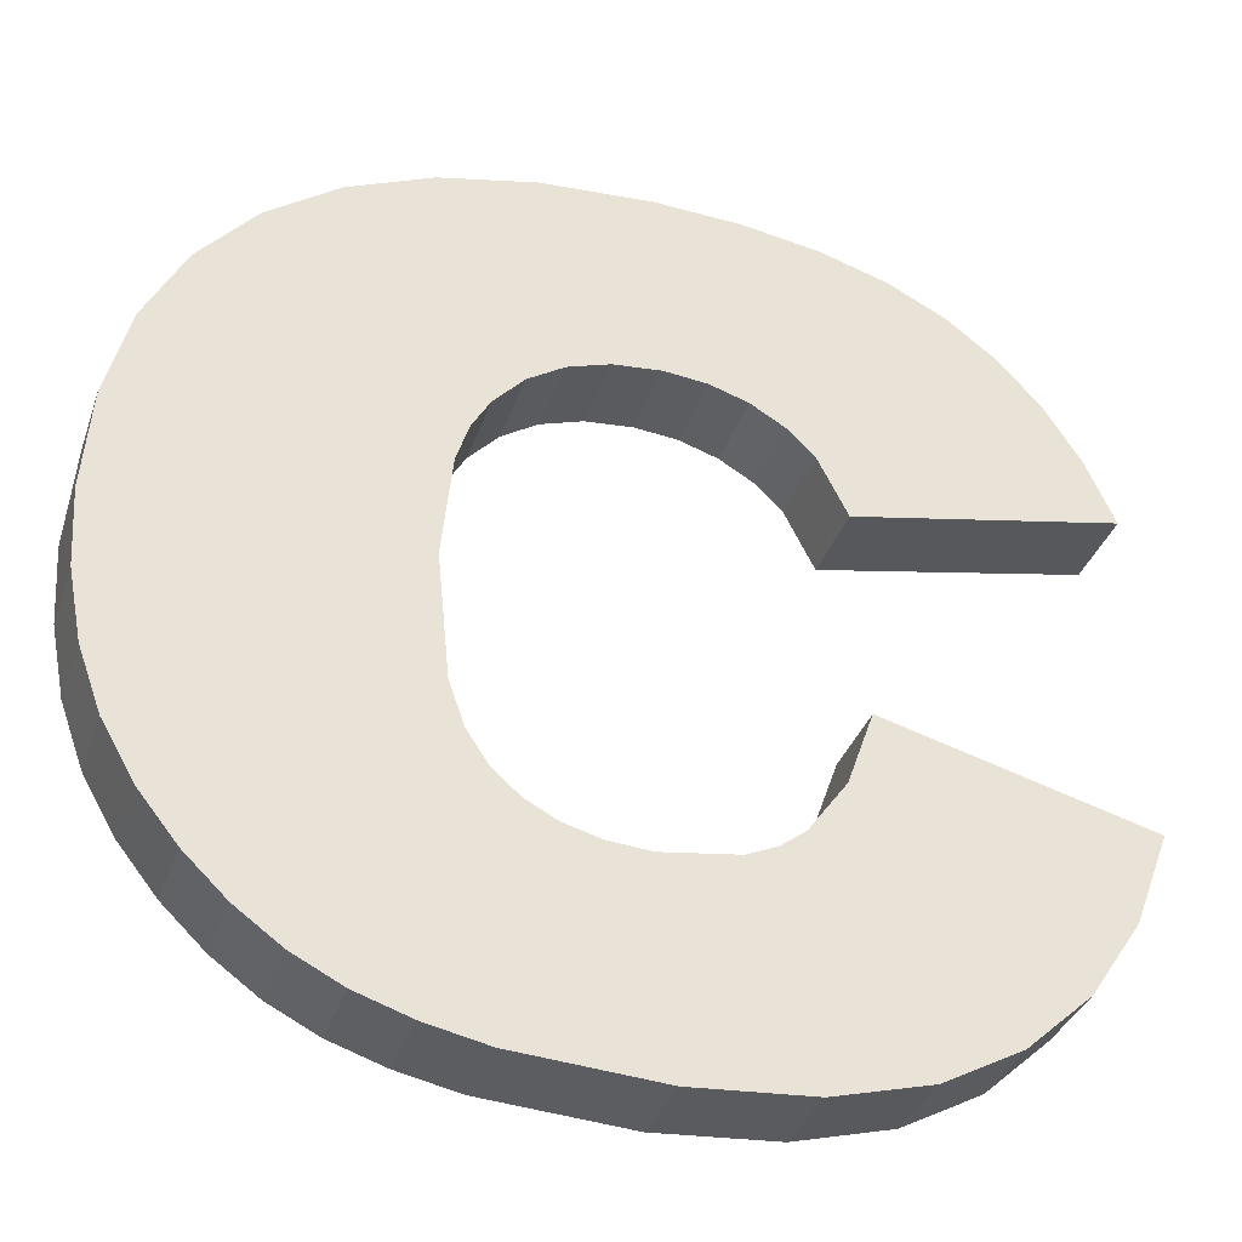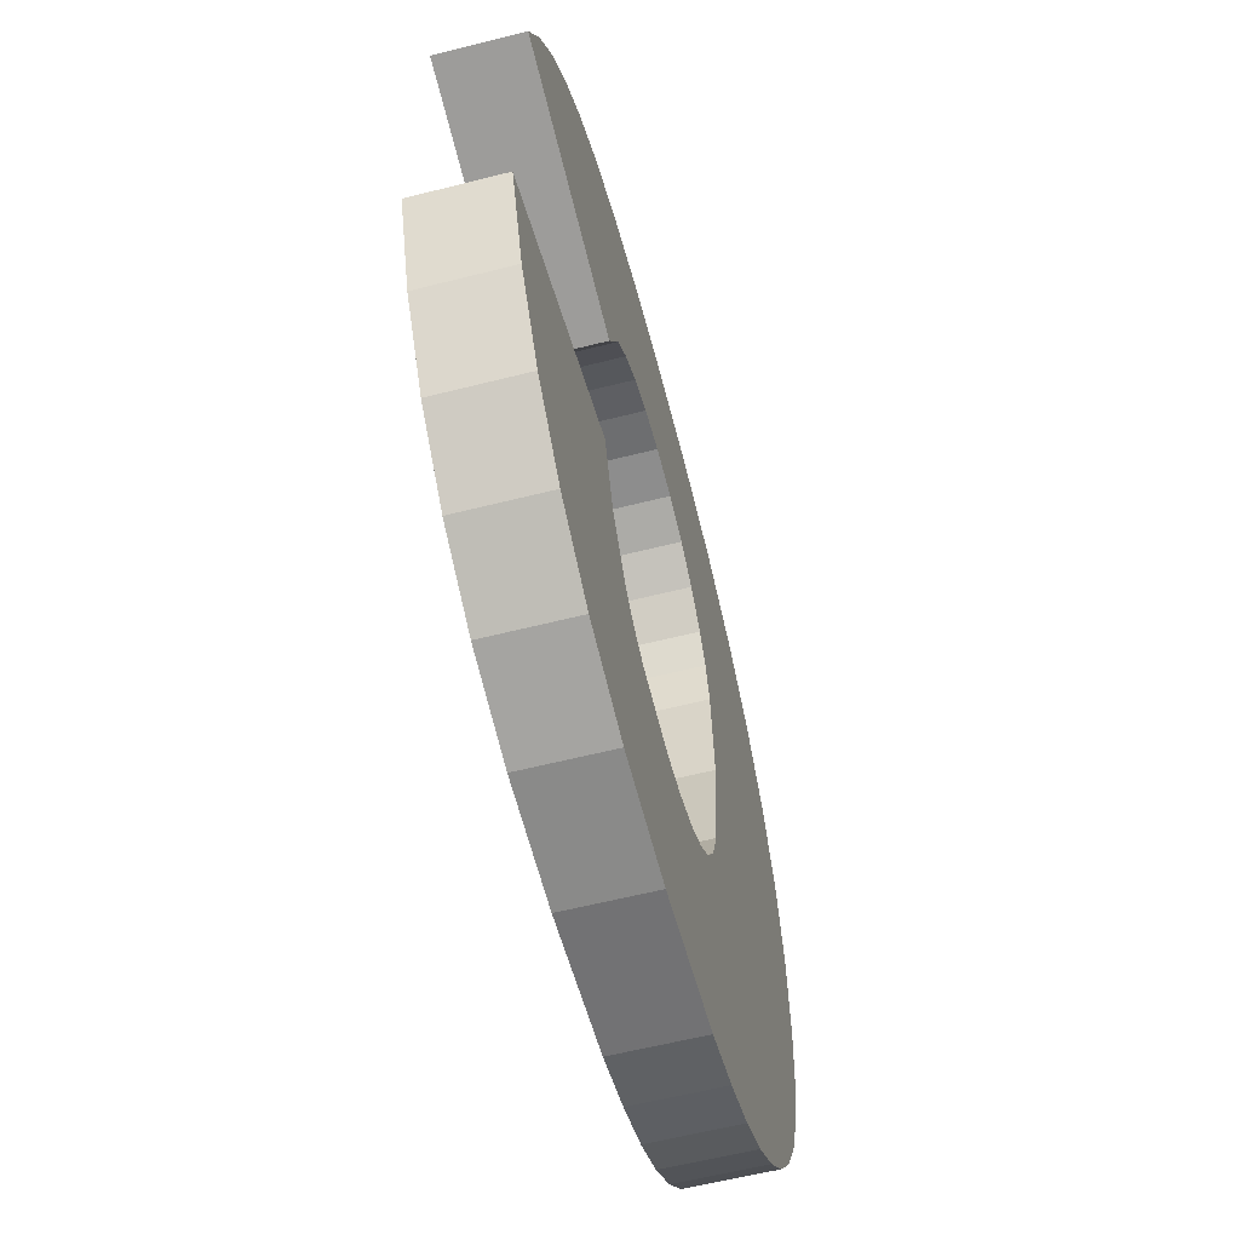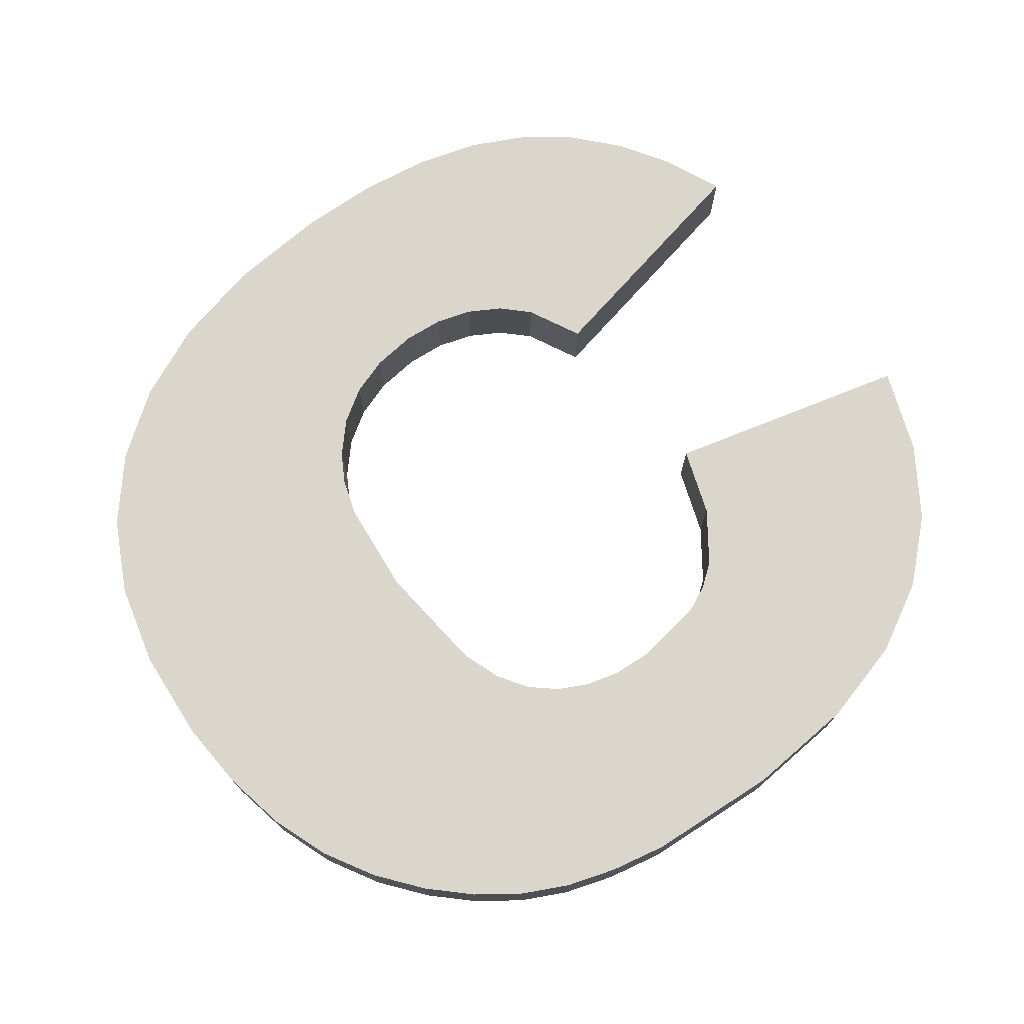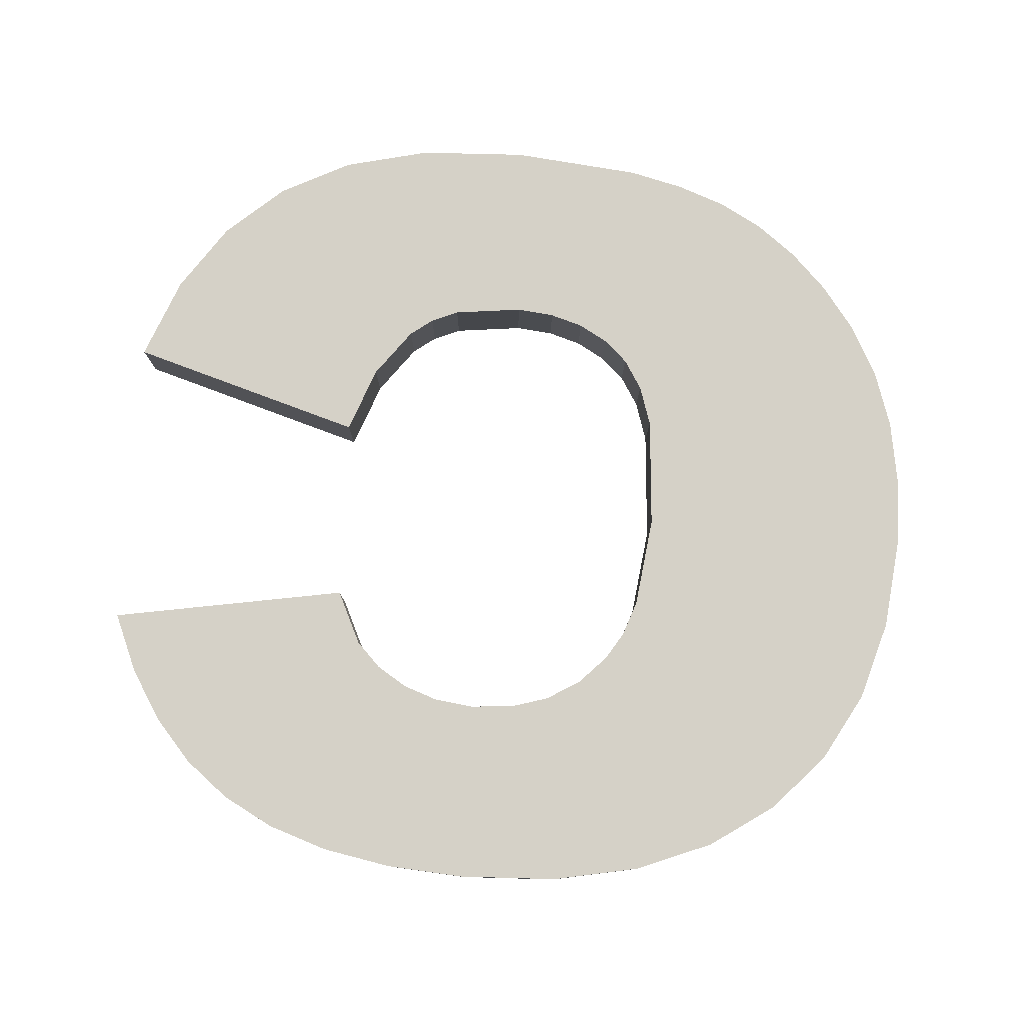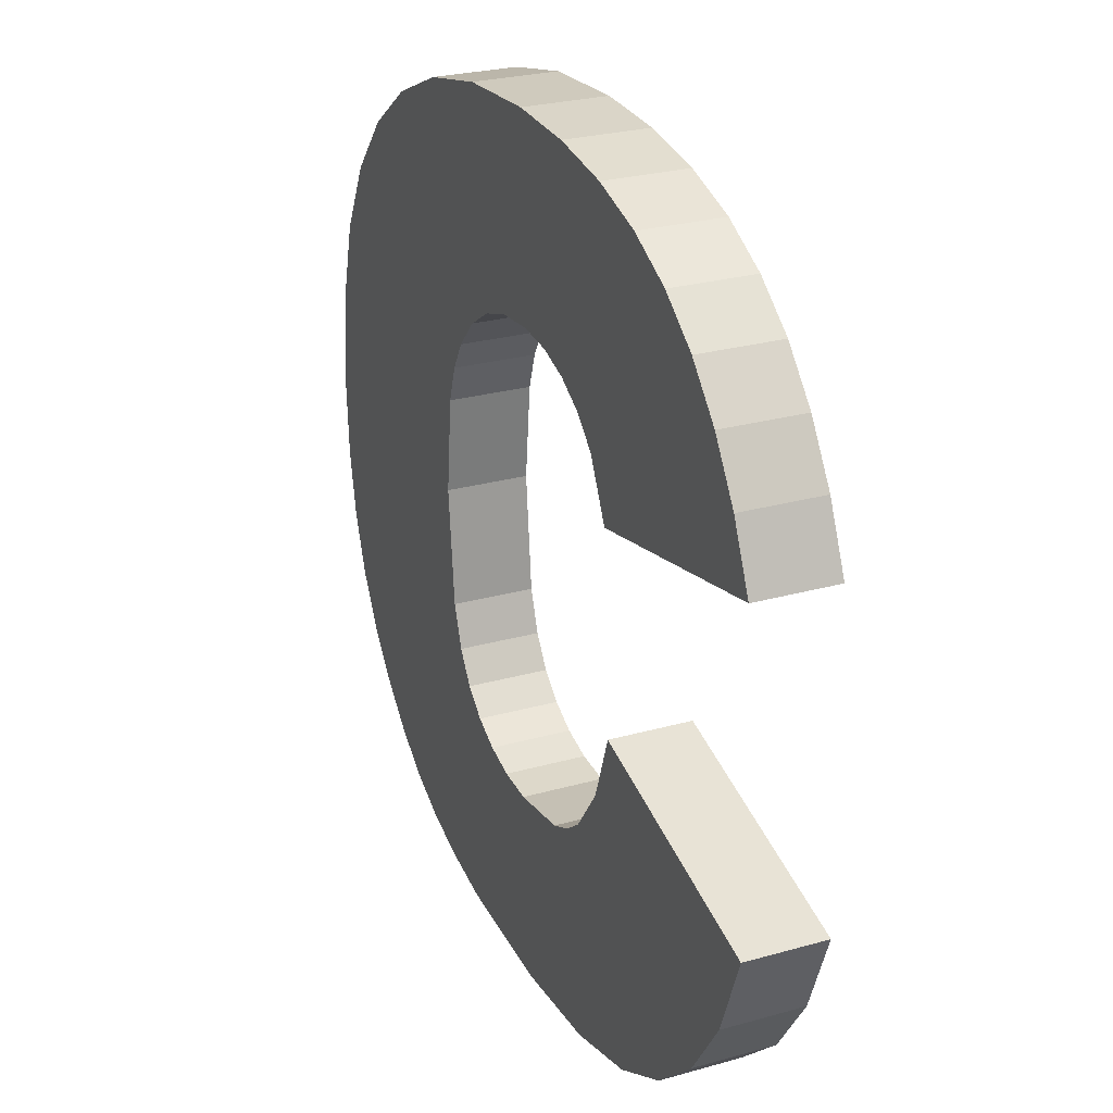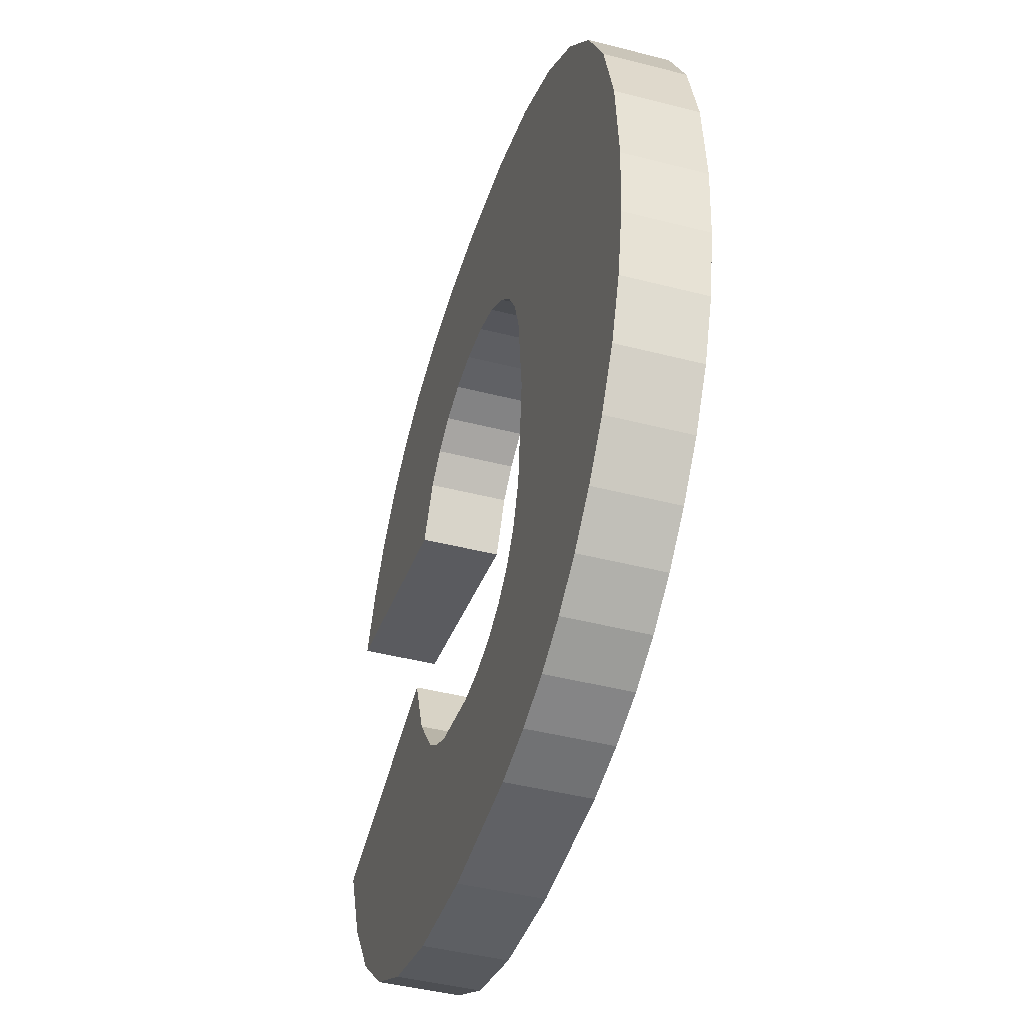
<metadata>
{"format":"obj","ext":"obj","renderer":"f3d","projection":"perspective","resolution":1024,"background":"white","views":[{"elev":-34.9,"azim":-17.8,"up":"+Y"},{"elev":-59.5,"azim":104.6,"up":"+Y"},{"elev":74.0,"azim":-37.0,"up":"+Z"},{"elev":79.5,"azim":-174.6,"up":"+Z"},{"elev":26.5,"azim":66.2,"up":"+Y"},{"elev":-43.7,"azim":-106.9,"up":"+Y"}]}
</metadata>
<code>
o mesh268/mesh268-geometry#mesh268-geometry
v -0.009929 0.4697 0.5062
v -0.009942 0.469 0.5062
v -0.009959 0.4693 0.5062
v -0.009892 0.4688 0.5062
v -0.009959 0.4693 0.5066
v -0.009929 0.4697 0.5066
v -0.009841 0.47 0.5062
v -0.009942 0.469 0.5066
v -0.009841 0.47 0.5066
v -0.009808 0.4685 0.5062
v -0.009892 0.4688 0.5066
v -0.009693 0.4703 0.5066
v -0.009693 0.4703 0.5062
v -0.009808 0.4685 0.5066
v -0.00969 0.4683 0.5062
v -0.009485 0.4705 0.5066
v -0.00969 0.4683 0.5066
v -0.009485 0.4705 0.5062
v -0.009549 0.4681 0.5062
v -0.009224 0.4707 0.5062
v -0.009549 0.4681 0.5066
v -0.009395 0.468 0.5062
v -0.009224 0.4707 0.5066
v -0.009395 0.468 0.5066
v -0.008914 0.4709 0.5062
v -0.009229 0.4679 0.5062
v -0.009229 0.4679 0.5066
v -0.008914 0.4709 0.5066
v -0.00905 0.4678 0.5062
v -0.00905 0.4678 0.5066
v -0.008554 0.4709 0.5062
v -0.008851 0.4677 0.5062
v -0.008851 0.4677 0.5066
v -0.008554 0.4709 0.5066
v -0.00881 0.4697 0.5062
v -0.008848 0.4693 0.5062
v -0.008848 0.4693 0.5066
v -0.00881 0.4697 0.5066
v -0.008146 0.471 0.5062
v -0.008763 0.4698 0.5062
v -0.008803 0.4689 0.5062
v -0.008626 0.4677 0.5066
v -0.008803 0.4689 0.5066
v -0.008763 0.4698 0.5066
v -0.008146 0.471 0.5066
v -0.008451 0.4702 0.5062
v -0.008696 0.4699 0.5062
v -0.008626 0.4677 0.5062
v -0.008696 0.4699 0.5066
v -0.008451 0.4702 0.5066
v -0.007825 0.4709 0.5062
v -0.008585 0.4701 0.5062
v -0.008296 0.4702 0.5062
v -0.008746 0.4687 0.5062
v -0.008746 0.4687 0.5066
v -0.008094 0.4676 0.5066
v -0.008585 0.4701 0.5066
v -0.008296 0.4702 0.5066
v -0.007825 0.4709 0.5066
v -0.008119 0.4702 0.5062
v -0.008667 0.4686 0.5062
v -0.008094 0.4676 0.5062
v -0.008567 0.4685 0.5066
v -0.008667 0.4686 0.5066
v -0.008119 0.4702 0.5066
v -0.00754 0.4709 0.5062
v -0.00796 0.4702 0.5062
v -0.008567 0.4685 0.5062
v -0.007655 0.4677 0.5066
v -0.008449 0.4684 0.5066
v -0.00796 0.4702 0.5066
v -0.00754 0.4709 0.5066
v -0.007818 0.4702 0.5062
v -0.008449 0.4684 0.5062
v -0.007655 0.4677 0.5062
v -0.007878 0.4684 0.5066
v -0.008313 0.4684 0.5066
v -0.007818 0.4702 0.5066
v -0.007292 0.4708 0.5062
v -0.007693 0.4701 0.5062
v -0.008313 0.4684 0.5062
v -0.007878 0.4684 0.5062
v -0.0073 0.4678 0.5066
v -0.008158 0.4684 0.5066
v -0.007768 0.4685 0.5066
v -0.007693 0.4701 0.5066
v -0.007292 0.4708 0.5066
v -0.007482 0.4698 0.5062
v -0.00759 0.47 0.5062
v -0.008158 0.4684 0.5062
v -0.007768 0.4685 0.5062
v -0.0073 0.4678 0.5062
v -0.007536 0.4687 0.5066
v -0.007677 0.4685 0.5066
v -0.00759 0.47 0.5066
v -0.007482 0.4698 0.5066
v -0.00708 0.4707 0.5062
v -0.006503 0.47 0.5062
v -0.007677 0.4685 0.5062
v -0.007536 0.4687 0.5062
v -0.007013 0.4679 0.5066
v -0.007441 0.469 0.5066
v -0.006503 0.47 0.5066
v -0.00708 0.4707 0.5066
v -0.007441 0.469 0.5062
v -0.007013 0.4679 0.5062
v -0.006469 0.4687 0.5066
v -0.006898 0.4706 0.5062
v -0.00661 0.4702 0.5062
v -0.006469 0.4687 0.5062
v -0.006777 0.4681 0.5062
v -0.006777 0.4681 0.5066
v -0.006898 0.4706 0.5066
v -0.006742 0.4704 0.5062
v -0.00661 0.4702 0.5066
v -0.006595 0.4684 0.5066
v -0.006742 0.4704 0.5066
v -0.006595 0.4684 0.5062
f 1 2 3
f 2 1 4
f 3 2 1
f 4 1 2
f 2 5 3
f 3 5 2
f 3 6 1
f 1 6 3
f 4 1 7
f 7 1 4
f 4 8 2
f 2 8 4
f 5 2 8
f 8 2 5
f 6 3 5
f 5 3 6
f 9 1 6
f 6 1 9
f 1 9 7
f 7 9 1
f 4 7 10
f 10 7 4
f 8 4 11
f 11 4 8
f 8 6 5
f 5 6 8
f 6 11 9
f 9 11 6
f 12 7 9
f 9 7 12
f 10 7 13
f 13 7 10
f 10 11 4
f 4 11 10
f 6 8 11
f 11 8 6
f 9 11 14
f 14 11 9
f 7 12 13
f 13 12 7
f 9 14 12
f 12 14 9
f 10 13 15
f 15 13 10
f 11 10 14
f 14 10 11
f 16 13 12
f 12 13 16
f 12 14 17
f 17 14 12
f 15 13 18
f 18 13 15
f 15 14 10
f 10 14 15
f 13 16 18
f 18 16 13
f 12 17 16
f 16 17 12
f 14 15 17
f 17 15 14
f 15 18 19
f 19 18 15
f 16 20 18
f 18 20 16
f 16 17 21
f 21 17 16
f 19 17 15
f 15 17 19
f 19 18 22
f 22 18 19
f 20 16 23
f 23 16 20
f 22 18 20
f 20 18 22
f 17 19 21
f 21 19 17
f 16 21 24
f 24 21 16
f 22 21 19
f 19 21 22
f 16 24 23
f 23 24 16
f 23 25 20
f 20 25 23
f 22 20 26
f 26 20 22
f 21 22 24
f 24 22 21
f 23 24 27
f 27 24 23
f 25 23 28
f 28 23 25
f 29 20 25
f 25 20 29
f 26 20 29
f 29 20 26
f 27 22 26
f 26 22 27
f 22 27 24
f 24 27 22
f 23 27 30
f 30 27 23
f 23 30 28
f 28 30 23
f 28 31 25
f 25 31 28
f 29 25 32
f 32 25 29
f 30 26 29
f 29 26 30
f 26 30 27
f 27 30 26
f 28 30 33
f 33 30 28
f 31 28 34
f 34 28 31
f 35 25 31
f 31 25 35
f 32 25 36
f 36 25 32
f 33 29 32
f 32 29 33
f 29 33 30
f 30 33 29
f 28 33 37
f 37 33 28
f 28 38 34
f 34 38 28
f 34 39 31
f 31 39 34
f 36 25 35
f 35 25 36
f 35 31 40
f 40 31 35
f 41 32 36
f 36 32 41
f 32 42 33
f 33 42 32
f 33 43 37
f 37 43 33
f 28 37 38
f 38 37 28
f 34 38 44
f 44 38 34
f 39 34 45
f 45 34 39
f 46 31 39
f 39 31 46
f 35 37 36
f 36 37 35
f 40 31 47
f 47 31 40
f 40 38 35
f 35 38 40
f 32 41 48
f 48 41 32
f 36 43 41
f 41 43 36
f 42 32 48
f 48 32 42
f 43 33 42
f 42 33 43
f 43 36 37
f 37 36 43
f 37 35 38
f 38 35 37
f 38 40 44
f 44 40 38
f 34 44 49
f 49 44 34
f 34 50 45
f 45 50 34
f 45 51 39
f 39 51 45
f 52 31 46
f 46 31 52
f 46 39 53
f 53 39 46
f 47 31 52
f 52 31 47
f 47 44 40
f 40 44 47
f 48 41 54
f 54 41 48
f 55 41 43
f 43 41 55
f 48 56 42
f 42 56 48
f 43 42 55
f 55 42 43
f 44 47 49
f 49 47 44
f 34 49 57
f 57 49 34
f 34 57 50
f 50 57 34
f 45 50 58
f 58 50 45
f 51 45 59
f 59 45 51
f 60 39 51
f 51 39 60
f 50 52 46
f 46 52 50
f 53 39 60
f 60 39 53
f 58 46 53
f 53 46 58
f 52 49 47
f 47 49 52
f 41 55 54
f 54 55 41
f 48 54 61
f 61 54 48
f 56 48 62
f 62 48 56
f 63 42 56
f 56 42 63
f 55 42 64
f 64 42 55
f 49 52 57
f 57 52 49
f 52 50 57
f 57 50 52
f 46 58 50
f 50 58 46
f 45 58 65
f 65 58 45
f 45 65 59
f 59 65 45
f 59 66 51
f 51 66 59
f 60 51 67
f 67 51 60
f 65 53 60
f 60 53 65
f 53 65 58
f 58 65 53
f 64 54 55
f 55 54 64
f 54 64 61
f 61 64 54
f 48 61 68
f 68 61 48
f 48 68 62
f 62 68 48
f 62 69 56
f 56 69 62
f 64 42 63
f 63 42 64
f 63 56 70
f 70 56 63
f 59 65 71
f 71 65 59
f 66 59 72
f 72 59 66
f 73 51 66
f 66 51 73
f 67 51 73
f 73 51 67
f 71 60 67
f 67 60 71
f 60 71 65
f 65 71 60
f 64 68 61
f 61 68 64
f 62 68 74
f 74 68 62
f 69 62 75
f 75 62 69
f 76 56 69
f 69 56 76
f 68 64 63
f 63 64 68
f 70 56 77
f 77 56 70
f 74 63 70
f 70 63 74
f 59 71 78
f 78 71 59
f 59 78 72
f 72 78 59
f 72 79 66
f 66 79 72
f 73 66 80
f 80 66 73
f 78 67 73
f 73 67 78
f 67 78 71
f 71 78 67
f 63 74 68
f 68 74 63
f 62 74 81
f 81 74 62
f 62 82 75
f 75 82 62
f 75 83 69
f 69 83 75
f 84 56 76
f 76 56 84
f 76 69 85
f 85 69 76
f 77 56 84
f 84 56 77
f 81 70 77
f 77 70 81
f 70 81 74
f 74 81 70
f 72 78 86
f 86 78 72
f 79 72 87
f 87 72 79
f 88 66 79
f 79 66 88
f 80 66 89
f 89 66 80
f 86 73 80
f 80 73 86
f 73 86 78
f 78 86 73
f 62 81 90
f 90 81 62
f 62 90 82
f 82 90 62
f 75 82 91
f 91 82 75
f 83 75 92
f 92 75 83
f 93 69 83
f 83 69 93
f 82 84 76
f 76 84 82
f 85 69 94
f 94 69 85
f 91 76 85
f 85 76 91
f 90 77 84
f 84 77 90
f 77 90 81
f 81 90 77
f 72 86 95
f 95 86 72
f 72 96 87
f 87 96 72
f 87 97 79
f 79 97 87
f 89 66 88
f 88 66 89
f 88 79 98
f 98 79 88
f 89 86 80
f 80 86 89
f 84 82 90
f 90 82 84
f 76 91 82
f 82 91 76
f 75 91 99
f 99 91 75
f 75 100 92
f 92 100 75
f 92 101 83
f 83 101 92
f 94 69 93
f 93 69 94
f 93 83 102
f 102 83 93
f 99 85 94
f 94 85 99
f 85 99 91
f 91 99 85
f 86 89 95
f 95 89 86
f 72 95 96
f 96 95 72
f 87 96 103
f 103 96 87
f 97 87 104
f 104 87 97
f 98 79 97
f 97 79 98
f 88 95 89
f 89 95 88
f 103 88 98
f 98 88 103
f 75 99 100
f 100 99 75
f 92 100 105
f 105 100 92
f 101 92 106
f 106 92 101
f 107 83 101
f 101 83 107
f 93 99 94
f 94 99 93
f 102 83 107
f 107 83 102
f 102 100 93
f 93 100 102
f 95 88 96
f 96 88 95
f 88 103 96
f 96 103 88
f 87 103 104
f 104 103 87
f 104 108 97
f 97 108 104
f 98 97 108
f 108 97 98
f 109 103 98
f 98 103 109
f 99 93 100
f 100 93 99
f 100 102 105
f 105 102 100
f 92 105 110
f 110 105 92
f 92 110 106
f 106 110 92
f 111 101 106
f 106 101 111
f 107 101 112
f 112 101 107
f 110 102 107
f 107 102 110
f 104 103 113
f 113 103 104
f 108 104 113
f 113 104 108
f 98 108 114
f 114 108 98
f 103 109 115
f 115 109 103
f 98 114 109
f 109 114 98
f 102 110 105
f 105 110 102
f 106 110 111
f 111 110 106
f 101 111 112
f 112 111 101
f 107 112 116
f 116 112 107
f 116 110 107
f 107 110 116
f 113 103 117
f 117 103 113
f 117 108 113
f 113 108 117
f 108 117 114
f 114 117 108
f 114 115 109
f 109 115 114
f 117 103 115
f 115 103 117
f 111 110 118
f 118 110 111
f 118 112 111
f 111 112 118
f 112 118 116
f 116 118 112
f 110 116 118
f 118 116 110
f 115 114 117
f 117 114 115

</code>
